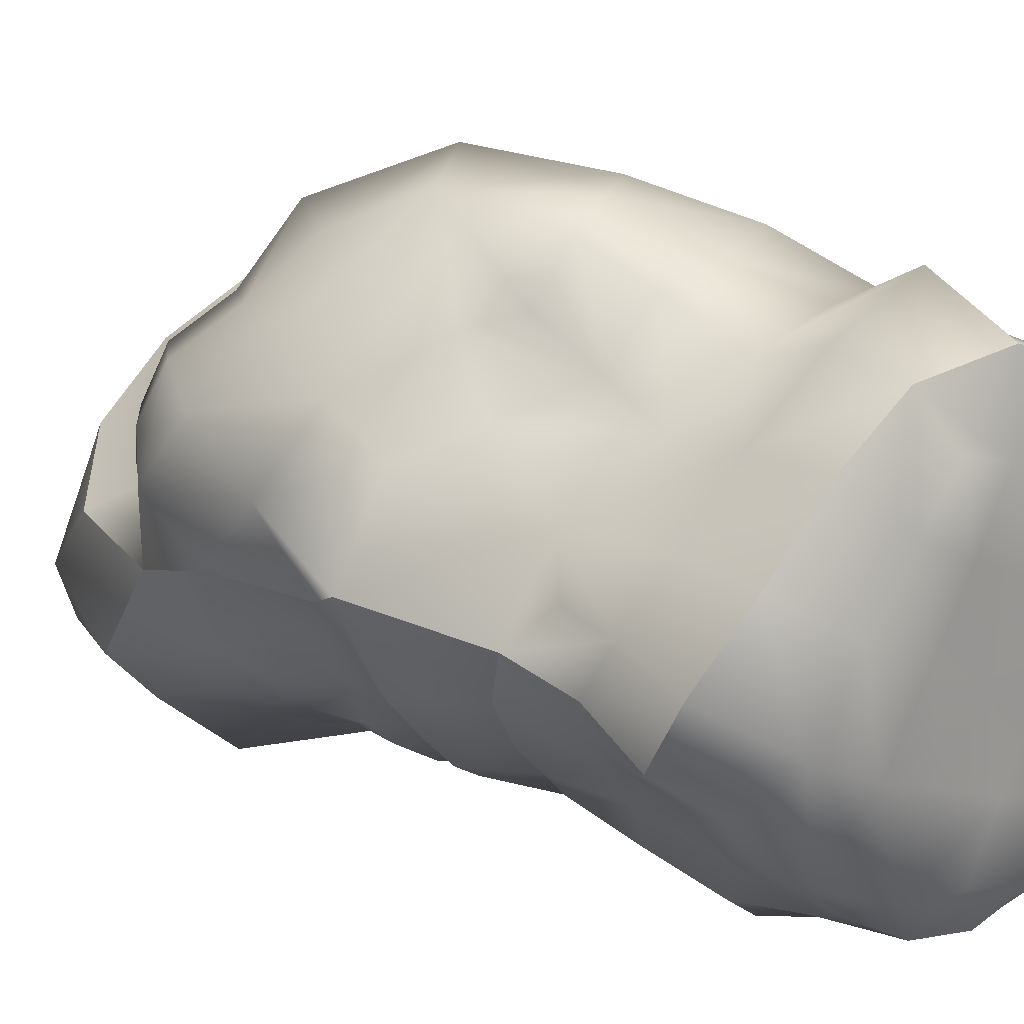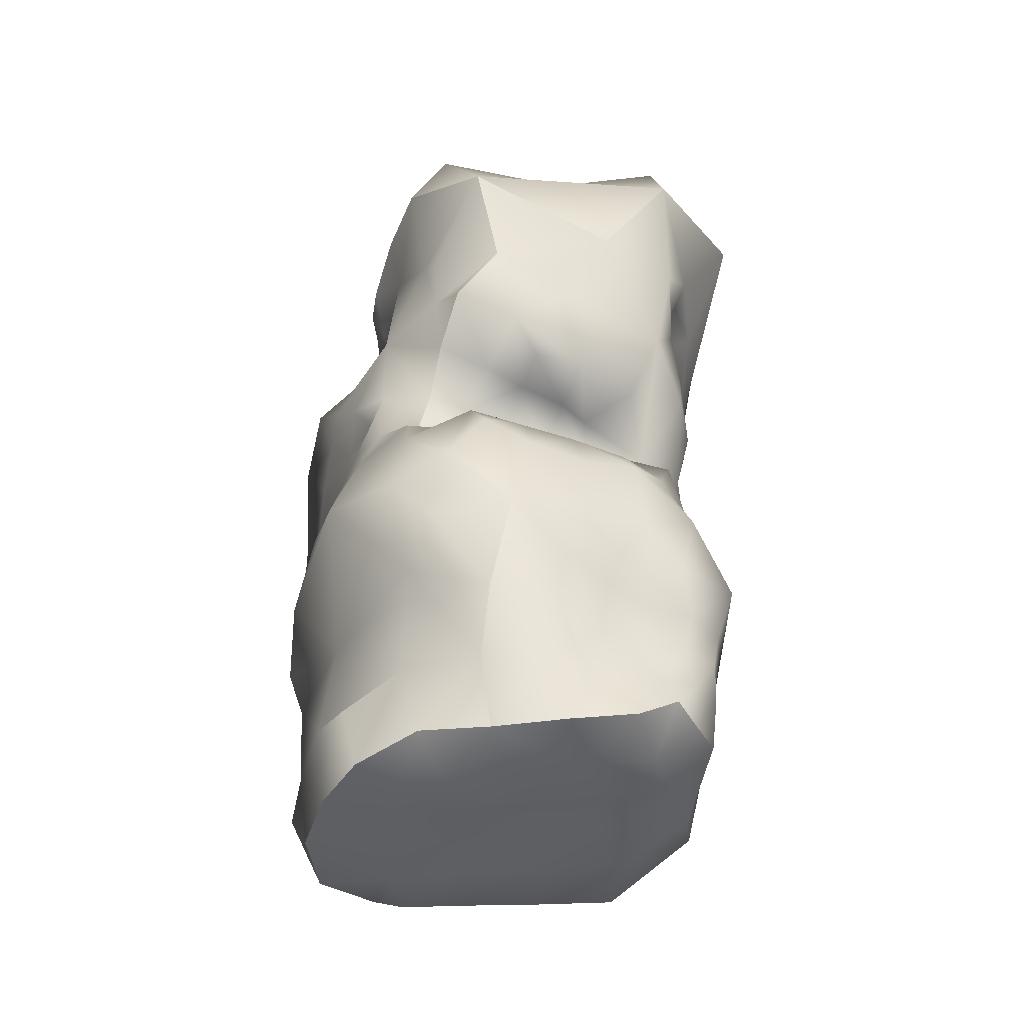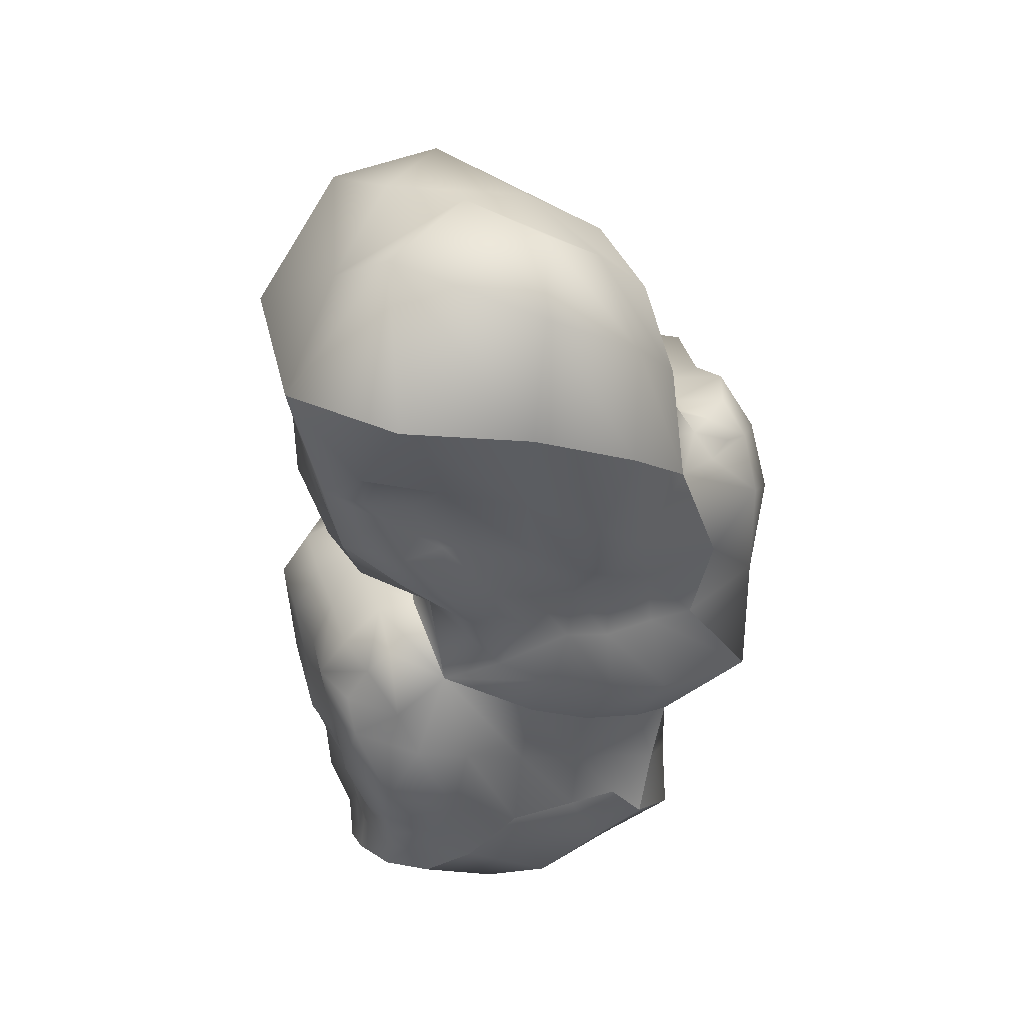
<metadata>
{"format":"obj","ext":"obj","renderer":"f3d","projection":"perspective","resolution":1024,"background":"white","views":[{"elev":16.0,"azim":-42.0,"up":"+Z"},{"elev":-42.2,"azim":115.8,"up":"+Y"},{"elev":41.8,"azim":-153.4,"up":"+Y"}]}
</metadata>
<code>
o g_Box001.004_meshId0_name.009
v 0.6854 5.55 0.6054
v 0.7173 5.604 -0.0509
v -0.02299 5.862 -0.3066
v -0.1693 5.581 0.3197
v -0.6403 5.803 -0.3588
v -0.8617 5.468 0.02909
v 0.8037 5.214 -0.6584
v 0.05921 5.896 -1.184
v -0.9062 5.556 -0.874
v -0.73 4.712 0.7916
v -0.5285 5.138 0.7698
v -1.047 5.045 0.3916
v -1.075 4.622 0.4494
v 1.258 5.418 0.1359
v -1.337 5.106 -0.3617
v -0.2416 4.95 -1.663
v -0.945 4.75 -1.13
v 1.459 4.854 0.323
v 1.64 4.558 -0.3579
v -0.5285 5.138 0.7698
v -1.047 5.045 0.3916
v 0.204 4.831 1.302
v 0.7886 4.726 1.002
v 1.026 4.976 0.7455
v 0.7016 4.827 -1.52
v -1.478 4.451 -0.6802
v -1.426 4.676 0.04671
v -1.073 4.247 0.5232
v -0.8536 4.277 0.7358
v 0.204 4.831 1.302
v 0.6302 4.654 1.116
v 0.7886 4.726 1.002
v 0.8373 1.828 -1.198
v 1.065 1.801 -0.9198
v 1.117 1.397 -0.9351
v 0.7298 1.373 -1.234
v -0.002286 2.713 -0.9252
v -0.4169 2.791 -1.062
v -0.3194 3.091 -1.202
v 0.01127 3.174 -1.286
v -0.4329 4.6 1.045
v -0.5762 4.255 1.043
v -0.2452 4.086 1.23
v -1.426 4.676 0.04671
v -1.293 4.367 0.2206
v 0.9775 4.475 0.671
v 1.327 4.109 0.2475
v 1.64 4.558 -0.3579
v 1.459 4.854 0.323
v 1.026 4.976 0.7455
v 0.9163 4.18 -1.108
v 0.5974 4.425 1.015
v -1.597 3.906 -0.0706
v -0.945 4.75 -1.13
v -0.2416 4.95 -1.663
v -0.3056 4.171 -1.277
v -0.8504 4.067 -1.029
v -1.251 4.093 0.3183
v -1.41 4.066 0.102
v -1.509 3.953 0.3371
v -1.478 4.451 -0.6802
v -1.283 3.812 -0.7515
v -1.124 1.596 -0.5225
v -1.047 1.08 -0.5023
v -1.266 0.977 -0.2589
v -1.41 1.445 -0.1837
v 1.475 1.257 -0.568
v 1.379 1.814 -0.6715
v 0.2072 4.22 -1.456
v 0.15 4.137 -1.323
v -0.05151 3.871 -1.202
v 0.8214 3.936 0.6537
v 1.216 3.532 0.6195
v 0.7016 4.827 -1.52
v 0.9163 4.18 -1.108
v 0.5148 3.993 -1.445
v -1.597 3.906 -0.0706
v -1.46 3.478 -0.4356
v 1.477 3.912 0.07411
v 1.341 3.648 0.1321
v 1.519 3.443 -0.1446
v 1.412 3.871 -0.416
v 0.5002 3.952 0.8599
v 0.2995 3.974 1.199
v 0.02448 3.783 1.384
v 0.2531 3.9 -1.347
v 0.1329 3.749 -1.291
v 0.4821 3.38 -1.303
v -0.5185 3.764 1.314
v -0.2683 3.664 1.536
v -0.835 3.907 1.103
v 0.8557 3.596 1.102
v 0.9213 3.3 1.19
v 1.044 3.124 0.9734
v -0.4865 3.577 -1.076
v -0.8391 3.519 -0.8952
v 1.025 3.6 -0.8326
v 1.412 3.871 -0.416
v 1.519 3.443 -0.1446
v 1.331 3.19 -0.5294
v -1.047 3.927 0.8467
v -1.227 3.939 0.6332
v -0.0234 3.43 -1.279
v -0.2578 3.548 -1.158
v -1.597 3.906 -0.0706
v -1.665 3.774 0.3268
v 1.338 2.214 0.7132
v 1.422 2.35 0.2854
v 1.168 2.572 0.3371
v 1.176 2.61 0.6545
v -1.35 3.97 0.5152
v -1.533 3.933 0.5466
v 0.6572 3.638 1.522
v 0.2871 3.437 1.833
v 0.9341 2.836 0.03812
v 0.9434 2.519 0.08907
v 0.7299 2.471 -0.1368
v 0.6325 2.823 -0.1091
v -1.543 3.949 0.785
v -1.405 3.893 1.097
v -1.111 3.705 1.347
v -0.7824 3.579 1.791
v -1.694 3.798 0.5446
v -1.748 3.707 0.7548
v -1.676 3.526 1.106
v -1.138 3.361 -0.7607
v -0.1597 3.089 2.065
v -1.35 3.328 1.377
v -1.032 3.087 1.735
v -0.916 2.395 2.014
v -1.946 3.426 0.5263
v 0.4747 3.024 1.546
v 0.2786 2.812 1.684
v 0.4961 2.435 1.461
v 0.6725 2.644 1.263
v 0.7113 3.17 1.36
v -1.878 3.118 0.9571
v -1.796 3.091 0.15
v 1.264 3.224 0.1222
v -1.303 3.214 -0.5596
v 1.131 2.953 -0.6012
v 0.8858 2.972 -0.8535
v -1.504 2.755 1.413
v 0.493 2.913 -1.065
v -1.925 2.554 0.6458
v -1.641 2.332 1.121
v 1.074 3.055 -0.1796
v 0.8484 2.984 -0.3523
v -0.6044 3.133 -1.039
v -0.8174 3.062 -0.8674
v -1.02 2.968 -0.6174
v 0.8222 2.904 1.113
v 1.03 2.911 0.8137
v 1.221 2.953 0.6129
v 1.264 3.224 0.1222
v 1.125 2.893 0.2717
v -1.659 2.429 0.1198
v -2.034 1.816 0.3695
v -1.429 2.954 -0.1917
v -1.796 3.091 0.15
v -1.231 2.897 -0.4356
v 1.125 2.893 0.2717
v 1.032 2.652 0.9275
v 0.3996 2.891 -0.6469
v 0.1694 2.781 -0.5575
v 1.168 2.572 0.3371
v 0.6511 2.872 -0.5858
v 0.4071 2.746 -0.3061
v -0.5754 2.847 -0.9498
v -0.7583 2.71 -0.825
v 0.2234 2.26 1.752
v 1.009 2.38 1.056
v -1.444 2.445 -0.1234
v -1.659 2.429 0.1198
v -1.001 2.57 -0.6594
v -1.226 2.479 -0.4405
v 0.4779 2.451 -0.4086
v -1.194 1.911 1.446
v 0.2561 2.411 -0.7186
v 0.9434 2.519 0.08907
v 1.168 2.572 0.3371
v 1.422 2.35 0.2854
v 1.208 2.355 -0.04577
v 0.9561 2.372 -0.3433
v 0.7299 2.471 -0.1368
v 0.9926 1.969 1.254
v 0.7034 1.642 1.572
v -0.6233 2.426 -1.018
v -0.9772 2.209 -0.8167
v 0.4779 2.451 -0.4086
v 0.7306 2.349 -0.6217
v 0.4659 2.384 -0.8811
v 0.2561 2.411 -0.7186
v 0.1943 2.344 -1.213
v -0.2351 2.218 -1.158
v 0.3894 2.064 -1.228
v 0.08919 1.808 -1.314
v -0.1249 1.939 2.046
v 1.643 1.526 0.7361
v 1.648 1.969 0.1622
v 1.484 2.211 -0.2562
v 1.648 1.969 0.1622
v 1.21 2.176 -0.5466
v -1.32 2.049 -0.5386
v -1.637 1.938 -0.2394
v 0.9379 2.166 -0.8048
v 1.623 1.931 -0.4331
v 0.6761 2.108 -1.071
v 0.5234 1.793 -1.324
v 0.2953 1.395 1.826
v 1.72 1.635 -0.2112
v -1.724 1.803 0.9306
v -1.256 1.636 1.068
v -2.034 1.816 0.3695
v -0.7809 1.775 -0.7846
v -1.124 1.596 -0.5225
v -0.2351 2.218 -1.158
v 1.72 1.635 -0.2112
v 1.799 1.405 0.1557
v -1.41 1.445 -0.1837
v 0.4018 1.575 -1.441
v -0.1215 1.279 1.736
v 0.06476 0.7846 1.557
v 0.5335 0.8214 1.544
v -0.4513 1.724 2.014
v 1.711 1.076 -0.1303
v 1.475 1.257 -0.568
v 1.64 4.558 -0.3579
v -0.7809 1.775 -0.7846
v -0.4172 1.452 -1.167
v -0.7063 1.227 -0.8114
v -1.512 1.283 0.1216
v 0.9885 0.8552 1.006
v -0.7494 1.612 1.882
v -0.5691 1.248 1.649
v -1.512 1.283 0.1216
v -1.47 0.7984 0.006893
v -1.512 1.283 0.1216
v -1.36 1.051 0.3726
v -1.224 1.217 0.6606
v -0.9774 1.656 1.551
v 0.06117 1.143 -1.565
v -0.09248 1.497 -1.346
v -0.7777 1.372 1.257
v 1.177 0.9194 -0.83
v 1.075 1.137 -1
v -1.44 0.6024 0.3298
v -1.14 0.5498 0.6706
v -0.3587 0.8421 1.394
v 1.542 0.8654 0.166
v 0.5464 1.045 -1.396
v -0.7617 0.9817 1.068
v 0.8698 1.066 -1.092
v -0.3587 0.9345 -1.296
v -0.6985 0.59 -0.9073
v 1.356 0.6845 -0.3523
v 1.152 0.5754 -0.7229
v 0.8619 0.8238 -0.985
v 0.6532 0.9536 -1.216
v -0.8266 0.4357 1.112
v -1.47 0.7984 0.006893
v 0.129 0.7269 -1.459
v -0.1802 0.5596 -1.305
v -1.027 0.5706 -0.5455
v 0.847 0.4937 -0.9126
v -0.422 0.3358 1.536
v 0.6461 0.7458 -1.141
v 0.6157 0.1731 1.449
v 1.042 0.1688 1.07
v 0.4125 0.7418 -1.381
v 1.21 0.3244 0.3642
v 1.244 0.226 -0.2374
v 1.356 0.6845 -0.3523
v 0.09293 0.2417 1.835
v -1.292 0.6304 -0.3421
v -1.483 0.3743 -0.215
v -0.4038 0.226 -1.129
v 0.5616 0.4923 -1.121
v 0.374 0.4901 -1.306
v 0.1486 0.5109 -1.428
v -1.483 0.3743 -0.215
v -1.542 0.07638 0.2108
v 0.03192 0.3196 -1.379
v 1.14 0.1172 -0.7089
v 0.7674 0.1713 -0.9394
v 1.244 0.226 -0.2374
v 0.07249 -0.3218 1.576
v 0.6273 -0.3741 1.37
v -0.4719 -0.198 1.459
v -1.187 -0.01472 0.6386
v -0.09412 0.03117 -1.288
v -0.8331 -0.08591 1.086
v 0.5469 0.2083 -1.179
v 0.2896 0.2541 -1.34
v -0.8918 -0.07859 -0.7801
v -1.188 0.1307 -0.4549
v -1.027 0.5706 -0.5455
v -0.6985 0.59 -0.9073
v 0.07249 -0.3218 1.576
v -0.4719 -0.198 1.459
v -0.3472 -0.3921 1.151
v 0.000981 -0.3833 1.075
v 0.2657 -0.04992 -1.316
v 1.129 -0.2704 -0.2524
v 0.9686 -0.255 -0.7288
v 1.129 -0.2704 -0.2524
v 1.267 -0.2524 0.1903
v -1.483 0.3743 -0.215
v -1.292 0.6304 -0.3421
v -0.4038 0.226 -1.129
v -0.09412 0.03117 -1.288
v -0.03414 -0.2539 -0.9594
v -0.4761 -0.2196 -0.932
v 0.7254 -0.1743 -1.1
v 1.032 -0.3982 0.9991
v 0.5231 -0.004765 -1.292
v 0.2657 -0.04992 -1.316
v 0.5231 -0.004765 -1.292
v 0.7254 -0.1743 -1.1
v 0.362 -0.2622 -1.057
v 1.345 0.01269 0.7086
v 1.301 -0.4034 0.615
v -1.542 0.07638 0.2108
v -1.128 -0.2501 -0.0831
v 0.9686 -0.255 -0.7288
v 1.129 -0.2704 -0.2524
v 0.7371 -0.351 -0.2085
v 0.5393 -0.3101 -0.6102
v 0.4086 -0.4014 0.895
v 0.6273 -0.3741 1.37
v 1.301 -0.4034 0.615
v 0.9845 -0.4121 0.4837
v 0.8934 -0.3893 0.2107
v 1.267 -0.2524 0.1903
v -0.8416 -0.2982 0.4016
v -1.187 -0.01472 0.6386
v -0.6663 -0.2645 -0.2865
v -0.8331 -0.08591 1.086
v -0.5656 -0.347 0.8192
v 1.032 -0.3982 0.9991
v 0.7639 -0.4098 0.6805
v 0.144 -0.2829 -0.5556
v -0.2549 -0.2803 -0.4081
v 0.563 -0.3714 0.3078
v 0.3623 -0.3325 -0.07267
v -0.02632 -0.3221 0.02774
v -0.4157 -0.3104 0.2049
v -0.1842 -0.3492 0.6495
v 0.2105 -0.3576 0.4898
f 4 1 2
f 2 3 4
f 6 4 3
f 3 5 6
f 3 2 7
f 7 8 3
f 9 5 3
f 3 8 9
f 13 10 11
f 11 12 13
f 2 1 14
f 15 6 5
f 5 9 15
f 17 9 8
f 8 16 17
f 14 18 19
f 19 7 14
f 14 7 2
f 21 20 4
f 4 6 21
f 24 1 22
f 22 23 24
f 25 16 8
f 8 7 25
f 26 15 9
f 9 17 26
f 27 21 6
f 6 15 27
f 10 13 28
f 28 29 10
f 30 31 32
f 36 33 34
f 34 35 36
f 40 37 38
f 38 39 40
f 43 30 41
f 41 42 43
f 45 13 12
f 12 44 45
f 49 46 47
f 47 48 49
f 50 32 46
f 19 51 25
f 25 7 19
f 31 30 52
f 53 27 15
f 15 26 53
f 57 54 55
f 55 56 57
f 42 41 10
f 10 29 42
f 28 13 45
f 45 58 28
f 52 46 32
f 32 31 52
f 45 59 60
f 60 58 45
f 62 61 54
f 54 57 62
f 66 63 64
f 64 65 66
f 68 67 35
f 35 34 68
f 56 69 70
f 56 70 71
f 73 47 46
f 46 72 73
f 76 69 74
f 74 75 76
f 78 77 61
f 61 62 78
f 80 79 47
f 47 73 80
f 82 79 80
f 80 81 82
f 72 46 52
f 52 83 72
f 83 52 30
f 30 84 83
f 84 30 43
f 43 85 84
f 86 70 69
f 69 76 86
f 71 70 86
f 86 87 71
f 87 86 76
f 76 88 87
f 43 89 90
f 89 43 42
f 42 91 89
f 73 92 93
f 93 94 73
f 96 57 56
f 56 95 96
f 100 97 98
f 98 99 100
f 91 42 29
f 29 101 91
f 43 90 85
f 101 29 28
f 28 102 101
f 88 76 75
f 75 97 88
f 72 83 92
f 92 73 72
f 104 71 87
f 87 103 104
f 60 59 105
f 105 106 60
f 110 107 108
f 108 109 110
f 111 102 28
f 28 58 111
f 112 111 58
f 58 60 112
f 83 84 113
f 113 92 83
f 114 113 84
f 84 85 114
f 118 115 116
f 116 117 118
f 103 87 88
f 88 40 103
f 120 101 102
f 102 119 120
f 121 91 101
f 101 120 121
f 119 102 111
f 111 112 119
f 89 91 121
f 121 122 89
f 124 119 112
f 112 123 124
f 120 119 124
f 124 125 120
f 126 62 57
f 57 96 126
f 90 89 122
f 122 127 90
f 122 121 128
f 128 129 122
f 125 128 121
f 121 120 125
f 127 122 129
f 129 130 127
f 124 123 106
f 106 131 124
f 60 106 123
f 123 112 60
f 127 114 85
f 85 90 127
f 135 132 133
f 133 134 135
f 136 113 114
f 114 132 136
f 132 114 127
f 127 133 132
f 93 92 113
f 113 136 93
f 125 124 131
f 131 137 125
f 105 138 131
f 131 106 105
f 80 73 139
f 139 81 80
f 49 50 46
f 126 140 78
f 78 62 126
f 142 97 100
f 100 141 142
f 143 128 125
f 125 137 143
f 144 88 97
f 97 142 144
f 145 137 131
f 131 138 145
f 146 143 137
f 137 145 146
f 39 104 103
f 103 40 39
f 100 147 148
f 148 141 100
f 95 149 150
f 150 96 95
f 151 126 96
f 96 150 151
f 94 93 136
f 136 152 94
f 154 73 94
f 94 153 154
f 147 155 156
f 156 115 147
f 145 138 157
f 157 158 145
f 160 77 78
f 78 159 160
f 159 78 140
f 140 161 159
f 132 135 152
f 152 136 132
f 109 162 154
f 154 110 109
f 163 110 154
f 154 153 163
f 37 144 164
f 164 165 37
f 37 40 88
f 88 144 37
f 116 115 156
f 156 166 116
f 115 118 148
f 148 147 115
f 143 130 129
f 129 128 143
f 167 142 141
f 141 148 167
f 168 167 148
f 148 118 168
f 169 149 39
f 39 38 169
f 170 150 149
f 149 169 170
f 134 133 127
f 127 171 134
f 153 94 152
f 152 163 153
f 163 152 135
f 135 172 163
f 142 167 164
f 164 144 142
f 165 164 167
f 167 168 165
f 174 160 159
f 159 173 174
f 175 151 150
f 150 170 175
f 176 161 151
f 151 175 176
f 177 168 118
f 118 117 177
f 130 143 146
f 146 178 130
f 95 56 71
f 71 104 95
f 179 165 168
f 168 177 179
f 107 110 163
f 163 172 107
f 183 180 181
f 181 182 183
f 173 159 161
f 161 176 173
f 185 180 183
f 183 184 185
f 140 126 151
f 151 161 140
f 186 172 135
f 135 134 186
f 187 186 134
f 134 171 187
f 170 169 38
f 38 188 170
f 175 170 188
f 188 189 175
f 191 190 185
f 185 184 191
f 193 190 191
f 191 192 193
f 195 193 192
f 192 194 195
f 197 195 194
f 194 196 197
f 198 171 127
f 127 130 198
f 199 107 172
f 172 186 199
f 183 182 200
f 200 201 183
f 199 202 108
f 108 107 199
f 184 183 201
f 201 203 184
f 204 176 175
f 175 189 204
f 205 173 176
f 176 204 205
f 206 191 184
f 184 203 206
f 206 203 68
f 68 34 206
f 207 68 203
f 203 201 207
f 208 192 191
f 191 206 208
f 196 194 192
f 192 208 196
f 33 208 206
f 206 34 33
f 196 208 33
f 33 209 196
f 210 187 171
f 171 198 210
f 211 207 201
f 201 200 211
f 178 146 212
f 212 213 178
f 214 174 173
f 173 205 214
f 216 204 189
f 189 215 216
f 217 215 189
f 189 188 217
f 67 68 207
f 207 211 67
f 217 37 165
f 165 179 217
f 59 45 44
f 44 105 59
f 219 218 202
f 202 199 219
f 216 220 205
f 205 204 216
f 73 154 162
f 162 139 73
f 147 100 99
f 99 155 147
f 197 196 209
f 209 221 197
f 224 210 222
f 222 223 224
f 225 222 210
f 210 198 225
f 225 198 130
f 227 218 219
f 219 226 227
f 75 228 98
f 98 97 75
f 231 229 195
f 195 230 231
f 33 36 221
f 221 209 33
f 64 63 229
f 229 231 64
f 214 205 220
f 220 232 214
f 20 22 1
f 1 4 20
f 187 233 199
f 199 186 187
f 130 234 225
f 235 222 225
f 225 234 235
f 237 236 66
f 66 65 237
f 149 95 104
f 104 39 149
f 240 158 238
f 238 239 240
f 241 234 130
f 130 178 241
f 243 197 221
f 221 242 243
f 244 241 178
f 178 213 244
f 234 241 244
f 244 235 234
f 246 35 67
f 67 245 246
f 240 239 247
f 247 248 240
f 223 222 235
f 235 249 223
f 250 226 219
f 219 199 250
f 251 242 221
f 221 36 251
f 252 244 213
f 213 240 252
f 253 36 35
f 35 246 253
f 254 230 243
f 243 242 254
f 255 231 230
f 230 254 255
f 67 256 257
f 257 245 67
f 235 244 252
f 252 249 235
f 253 246 245
f 245 258 253
f 259 251 36
f 36 253 259
f 260 252 240
f 240 248 260
f 247 239 238
f 238 261 247
f 254 242 262
f 262 263 254
f 264 64 231
f 231 255 264
f 265 258 245
f 245 257 265
f 249 252 260
f 260 266 249
f 267 259 253
f 253 258 267
f 224 268 269
f 269 233 224
f 270 251 259
f 259 267 270
f 250 271 272
f 272 273 250
f 274 223 249
f 249 266 274
f 275 65 64
f 64 264 275
f 276 237 65
f 65 275 276
f 255 254 263
f 263 277 255
f 278 267 258
f 258 265 278
f 279 270 267
f 267 278 279
f 262 270 279
f 279 280 262
f 282 247 261
f 261 281 282
f 263 262 280
f 280 283 263
f 265 257 284
f 284 285 265
f 284 257 256
f 256 286 284
f 268 274 287
f 287 288 268
f 289 287 274
f 274 266 289
f 79 82 48
f 48 47 79
f 248 247 282
f 282 290 248
f 277 263 283
f 283 291 277
f 289 266 260
f 260 292 289
f 293 278 265
f 265 285 293
f 292 260 248
f 248 290 292
f 279 278 293
f 293 294 279
f 280 279 294
f 294 283 280
f 298 295 296
f 296 297 298
f 302 299 300
f 300 301 302
f 303 291 283
f 283 294 303
f 284 286 304
f 304 305 284
f 307 306 272
f 272 271 307
f 296 308 309
f 309 297 296
f 313 310 311
f 311 312 313
f 285 284 305
f 305 314 285
f 315 269 268
f 268 288 315
f 316 293 285
f 285 314 316
f 294 293 316
f 316 303 294
f 320 317 318
f 318 319 320
f 322 307 271
f 271 321 322
f 324 323 308
f 308 296 324
f 328 325 326
f 326 327 328
f 315 322 321
f 321 269 315
f 330 299 302
f 302 329 330
f 334 331 332
f 332 333 334
f 326 334 333
f 333 327 326
f 336 323 324
f 324 335 336
f 324 296 295
f 295 337 324
f 319 325 328
f 328 320 319
f 300 338 339
f 339 301 300
f 335 339 338
f 338 336 335
f 331 340 341
f 341 332 331
f 329 341 340
f 340 330 329
f 312 320 328
f 328 342 312
f 337 295 313
f 313 343 337
f 313 312 342
f 342 343 313
f 344 333 332
f 332 341 344
f 345 327 333
f 333 344 345
f 347 337 343
f 343 346 347
f 335 324 337
f 337 347 335
f 349 329 302
f 302 348 349
f 348 302 301
f 301 339 348
f 346 349 348
f 348 347 346
f 344 349 346
f 346 345 344
f 329 349 344
f 344 341 329
f 347 348 339
f 339 335 347
f 345 342 328
f 328 327 345
f 37 217 188
f 188 38 37
f 145 158 212
f 212 146 145
f 18 14 1
f 1 24 18
f 30 11 10
f 10 41 30
f 233 187 210
f 210 224 233
f 158 240 213
f 213 212 158
f 242 251 270
f 270 262 242
f 273 227 226
f 226 250 273
f 268 224 223
f 223 274 268
f 233 271 250
f 250 199 233
f 295 298 310
f 310 313 295
f 311 317 320
f 320 312 311
f 342 345 346
f 346 343 342
f 55 74 69
f 69 56 55
f 195 197 243
f 243 230 195
f 271 233 269
f 269 321 271

</code>
